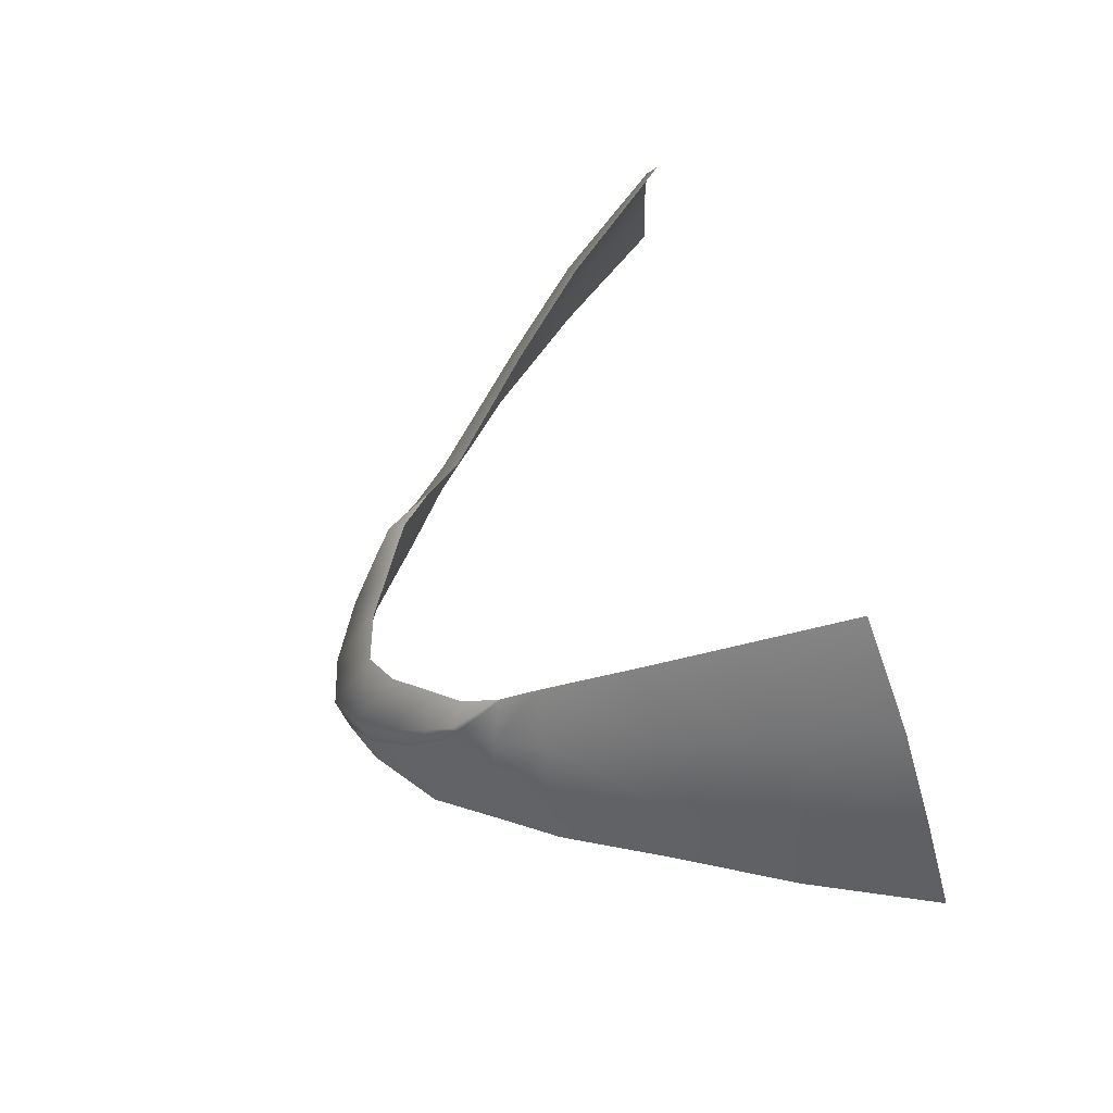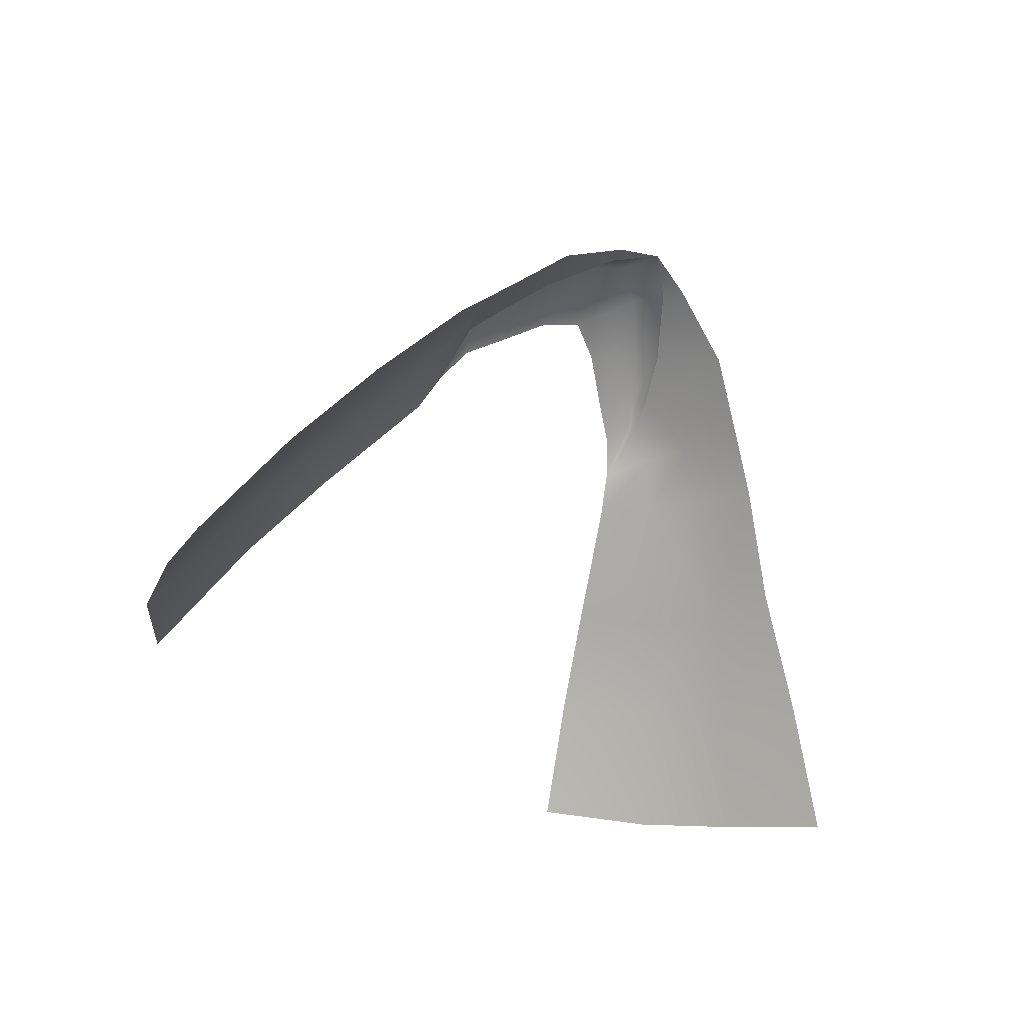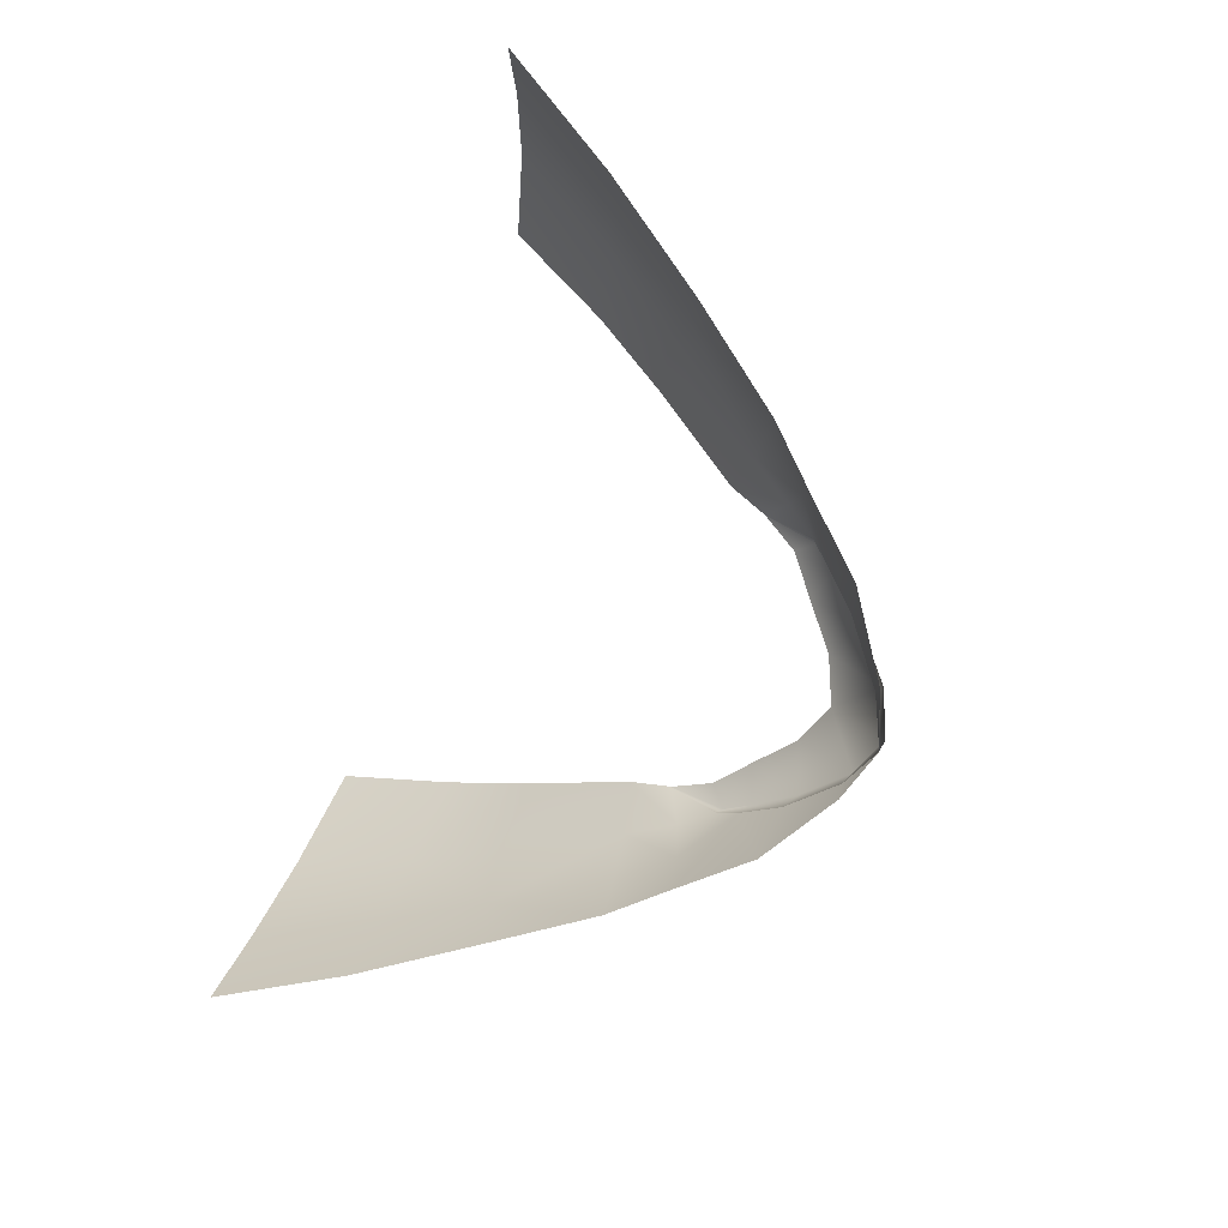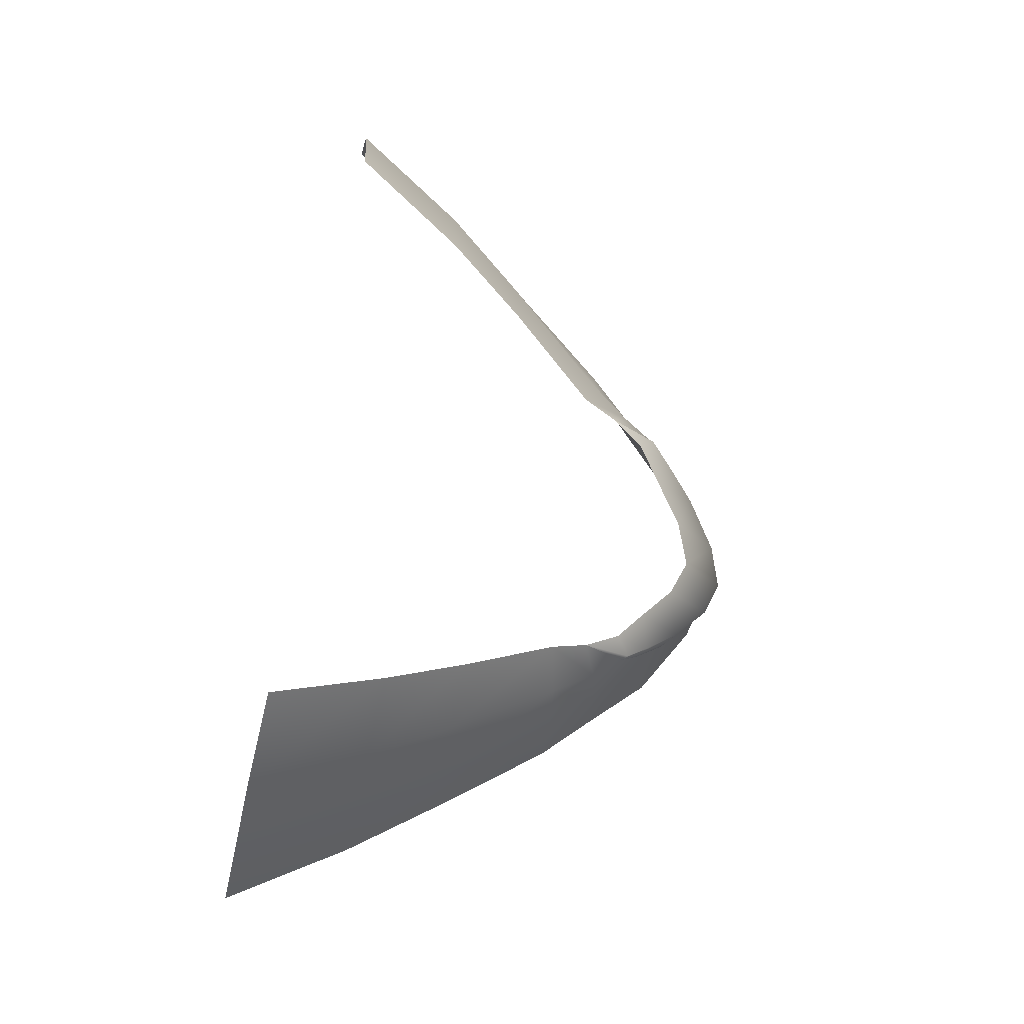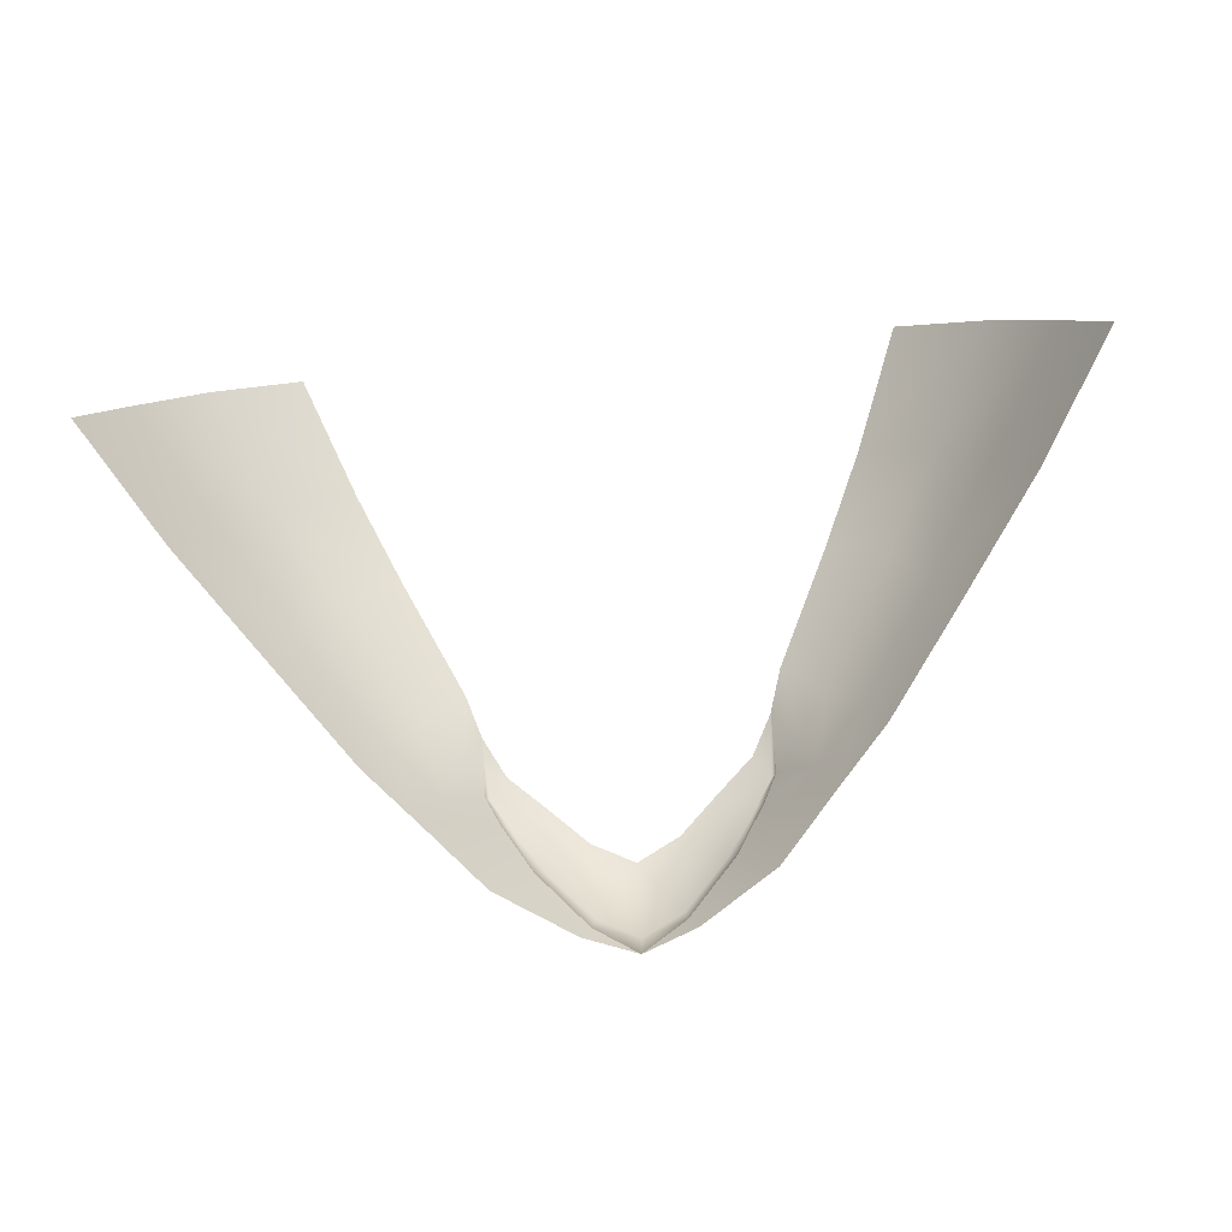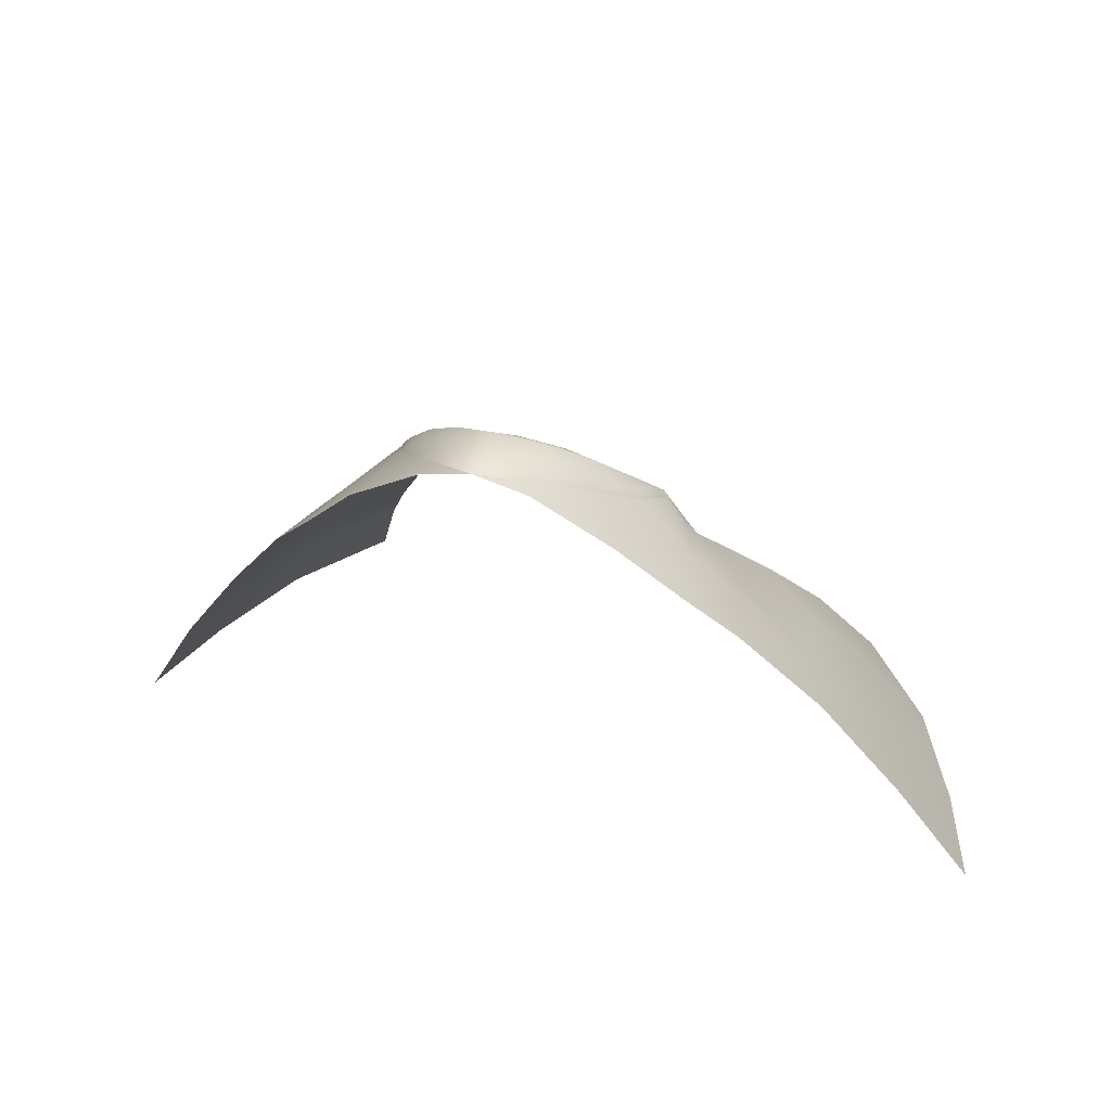
<metadata>
{"format":"obj","ext":"obj","renderer":"f3d","projection":"perspective","resolution":1024,"background":"white","views":[{"elev":54.2,"azim":73.2,"up":"+Y"},{"elev":-32.1,"azim":-46.4,"up":"+Z"},{"elev":-78.6,"azim":-108.3,"up":"+Y"},{"elev":70.2,"azim":-82.3,"up":"+Y"},{"elev":-70.6,"azim":-174.6,"up":"+Y"},{"elev":35.5,"azim":19.7,"up":"+Z"}]}
</metadata>
<code>
g pm0800_12_EyeSkin
v -0.2527 2.411 2.418
v -0.3008 2.431 2.341
v -0.2774 2.491 2.351
v -0.233 2.462 2.424
v -0.1906 2.435 2.485
v -0.2018 2.393 2.488
v -0.1533 2.366 2.548
v -0.1416 2.403 2.551
v -0.1222 2.436 2.551
v -0.2055 2.519 2.433
v -0.2438 2.557 2.363
v -0.1707 2.484 2.484
v -0.09737 2.465 2.547
v -0.1333 2.52 2.49
v -0.1616 2.564 2.441
v -0.1932 2.612 2.374
v 7.38e-10 2.356 2.667
v 1.152e-08 2.321 2.66
v -0.02813 2.34 2.65
v -0.02664 2.368 2.658
v -5.236e-06 2.399 2.639
v -0.02735 2.41 2.629
v -0.06035 2.374 2.627
v -0.0547 2.391 2.637
v -0.05276 2.426 2.61
v -0.07458 2.412 2.615
v -0.0794 2.403 2.608
v -0.07558 2.439 2.593
v -0.08862 2.423 2.598
v -0.08587 2.426 2.602
v -0.08897 2.452 2.571
v 1.152e-08 2.321 2.66
v -0.03423 2.327 2.648
v -0.02813 2.34 2.65
v -0.06035 2.374 2.627
v -0.08375 2.334 2.618
v -0.0794 2.403 2.608
v -0.1218 2.352 2.579
v -0.1137 2.393 2.581
v -0.08862 2.423 2.598
v -0.1416 2.403 2.551
v -0.1533 2.366 2.548
v -0.1222 2.436 2.551
v -0.1033 2.423 2.578
v -0.08897 2.452 2.571
v -0.09737 2.465 2.547
v 0.2527 2.411 2.418
v 0.2774 2.491 2.351
v 0.3008 2.431 2.341
v 0.233 2.462 2.424
v 0.1906 2.435 2.485
v 0.2018 2.393 2.488
v 0.1533 2.366 2.548
v 0.1416 2.403 2.551
v 0.1222 2.436 2.551
v 0.2055 2.519 2.433
v 0.2438 2.557 2.363
v 0.1707 2.484 2.484
v 0.09737 2.465 2.547
v 0.1333 2.52 2.49
v 0.1616 2.564 2.441
v 0.1932 2.612 2.374
v 7.38e-10 2.356 2.667
v 0.02813 2.34 2.65
v 1.152e-08 2.321 2.66
v 0.02664 2.368 2.658
v -5.236e-06 2.399 2.639
v 0.02735 2.41 2.629
v 0.06035 2.374 2.627
v 0.0547 2.391 2.637
v 0.05276 2.426 2.61
v 0.07458 2.412 2.615
v 0.0794 2.403 2.608
v 0.07558 2.439 2.593
v 0.08862 2.423 2.598
v 0.08587 2.426 2.602
v 0.08897 2.452 2.571
v 1.152e-08 2.321 2.66
v 0.02813 2.34 2.65
v 0.03423 2.327 2.648
v 0.06035 2.374 2.627
v 0.08375 2.334 2.618
v 0.0794 2.403 2.608
v 0.1218 2.352 2.579
v 0.1137 2.393 2.581
v 0.08862 2.423 2.598
v 0.1416 2.403 2.551
v 0.1533 2.366 2.548
v 0.1222 2.436 2.551
v 0.1033 2.423 2.578
v 0.08897 2.452 2.571
v 0.09737 2.465 2.547
g pm0800_12_EyeSkin_0
f 3 2 1
f 4 3 1
f 5 4 1
f 6 5 1
f 5 6 7
f 8 5 7
f 8 9 5
f 4 10 3
f 10 4 5
f 10 11 3
f 9 12 5
f 12 10 5
f 9 13 12
f 13 14 12
f 12 14 10
f 14 15 10
f 11 10 15
f 16 11 15
f 19 18 17
f 20 19 17
f 20 17 21
f 22 20 21
f 23 19 20
f 22 24 20
f 24 23 20
f 22 25 24
f 24 26 23
f 25 26 24
f 26 27 23
f 25 28 26
f 29 27 26
f 28 30 26
f 30 29 26
f 28 31 30
f 31 29 30
f 34 33 32
f 33 34 35
f 36 33 35
f 36 35 37
f 38 36 37
f 39 38 37
f 39 37 40
f 38 39 41
f 42 38 41
f 41 39 43
f 44 39 40
f 39 44 43
f 44 40 45
f 43 44 46
f 44 45 46
f 49 48 47
f 48 50 47
f 50 51 47
f 51 52 47
f 52 51 53
f 51 54 53
f 55 54 51
f 56 50 48
f 50 56 51
f 57 56 48
f 58 55 51
f 56 58 51
f 59 55 58
f 60 59 58
f 60 58 56
f 61 60 56
f 56 57 61
f 57 62 61
f 65 64 63
f 64 66 63
f 63 66 67
f 66 68 67
f 64 69 66
f 70 68 66
f 69 70 66
f 71 68 70
f 72 70 69
f 72 71 70
f 73 72 69
f 74 71 72
f 73 75 72
f 76 74 72
f 75 76 72
f 77 74 76
f 75 77 76
f 80 79 78
f 79 80 81
f 80 82 81
f 81 82 83
f 82 84 83
f 84 85 83
f 83 85 86
f 85 84 87
f 84 88 87
f 85 87 89
f 85 90 86
f 90 85 89
f 86 90 91
f 90 89 92
f 91 90 92

</code>
